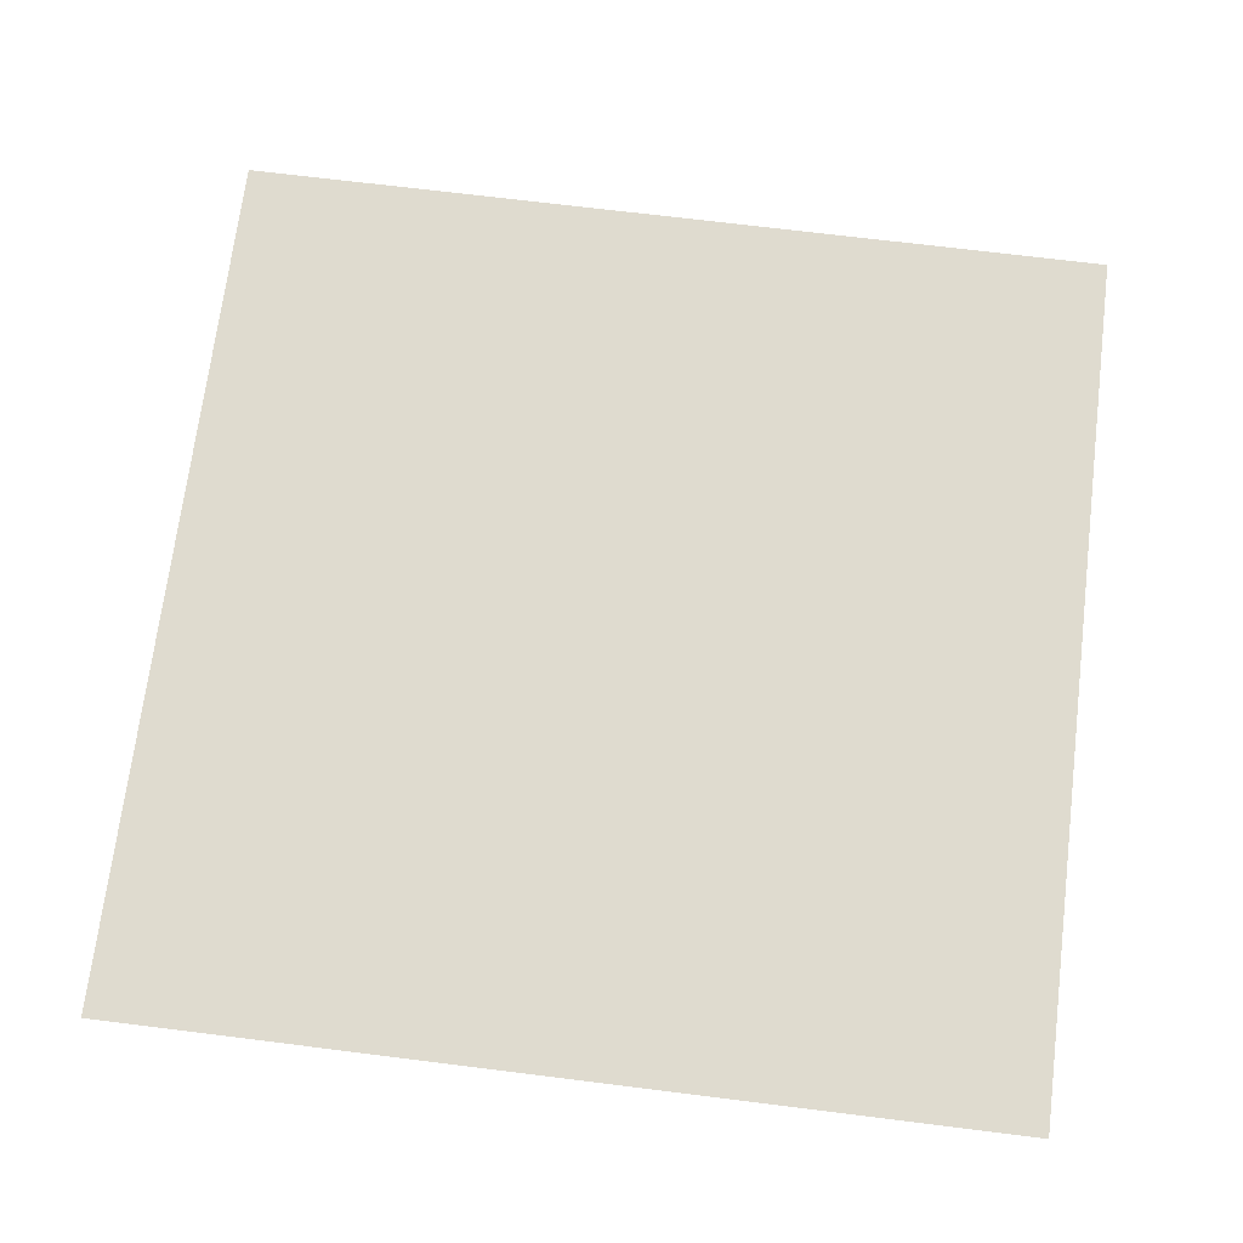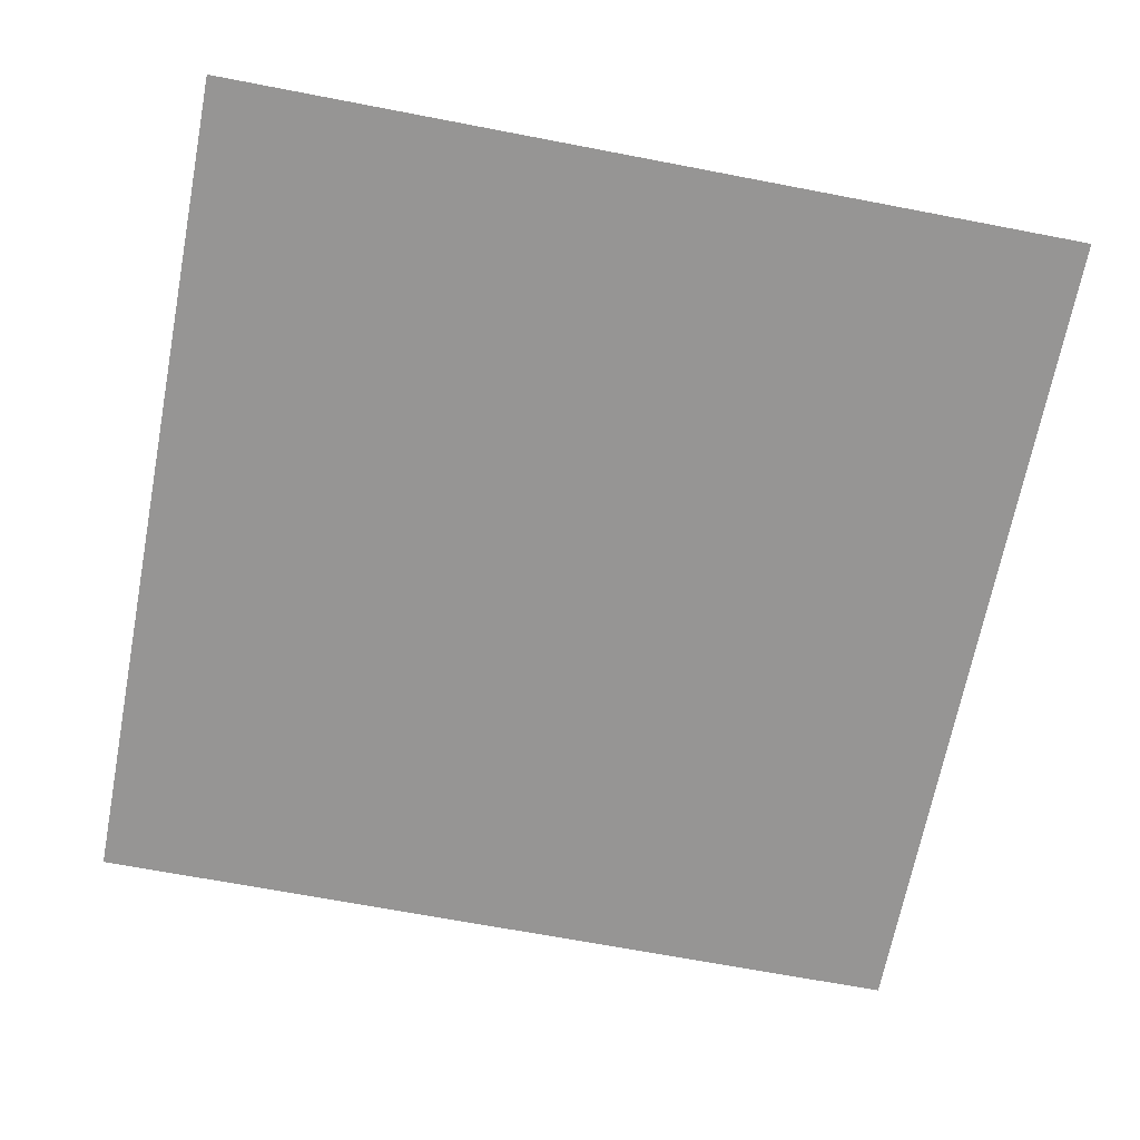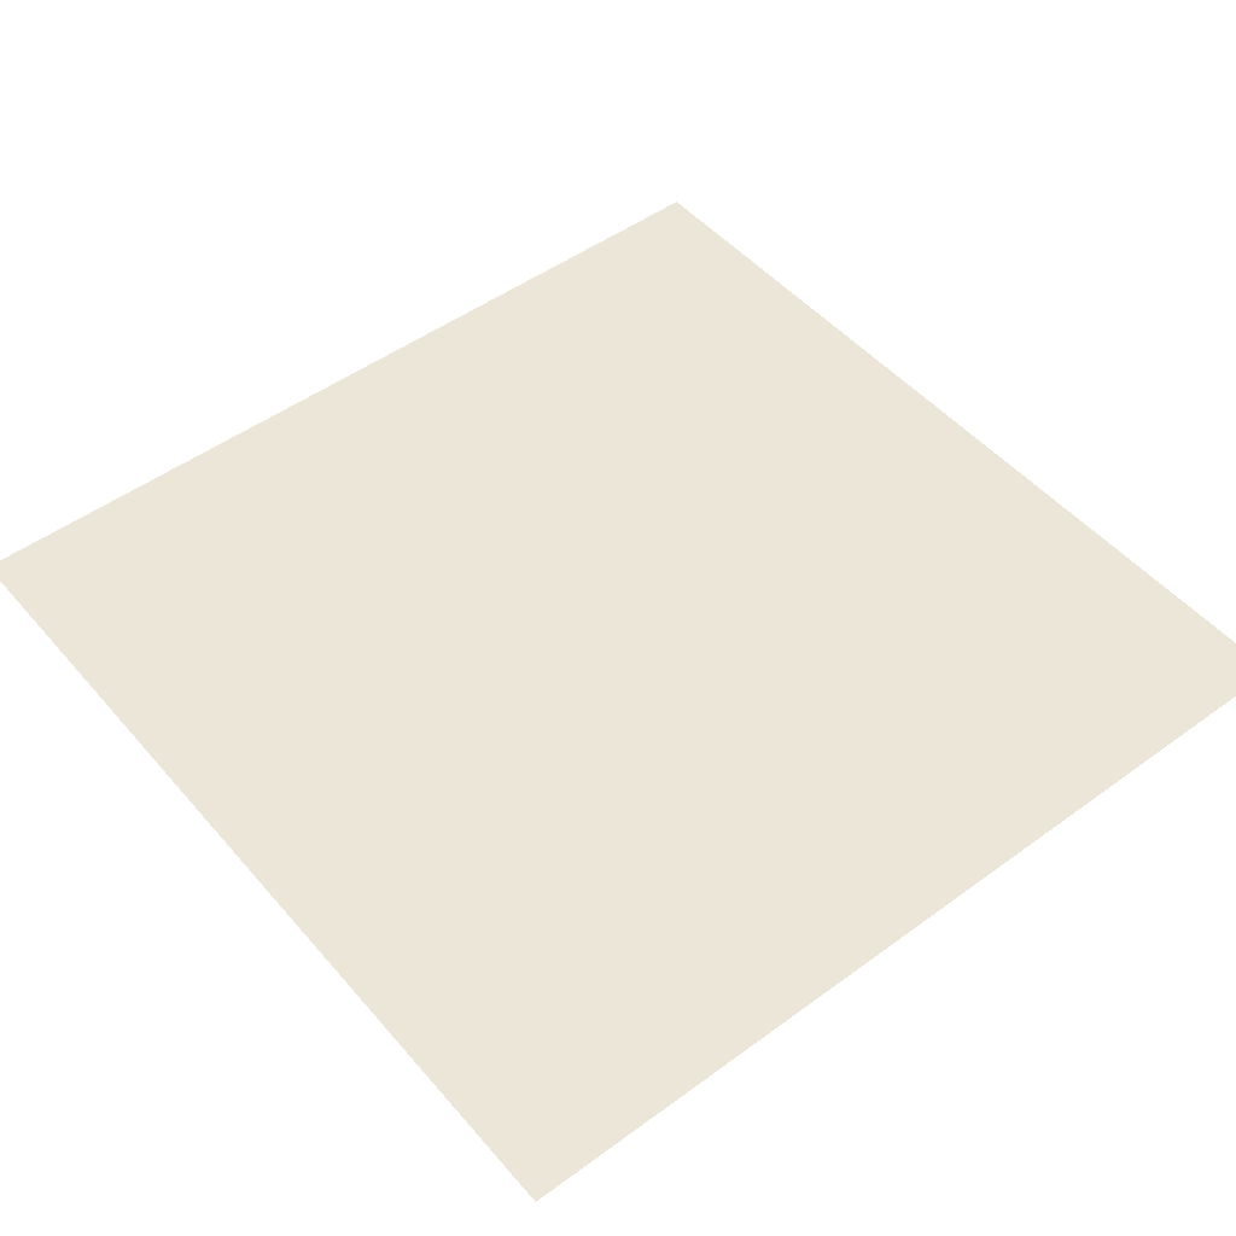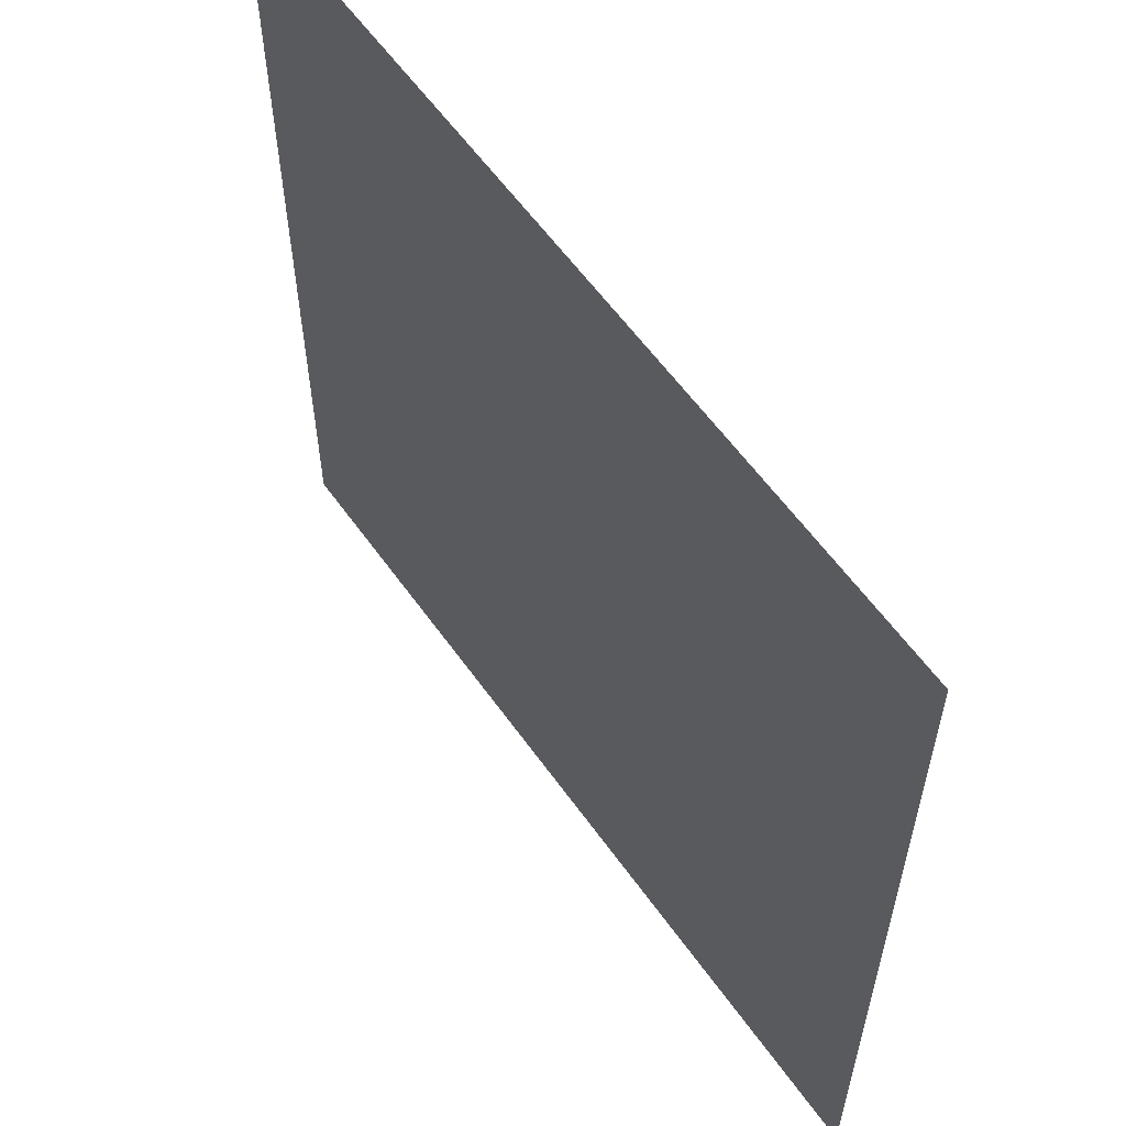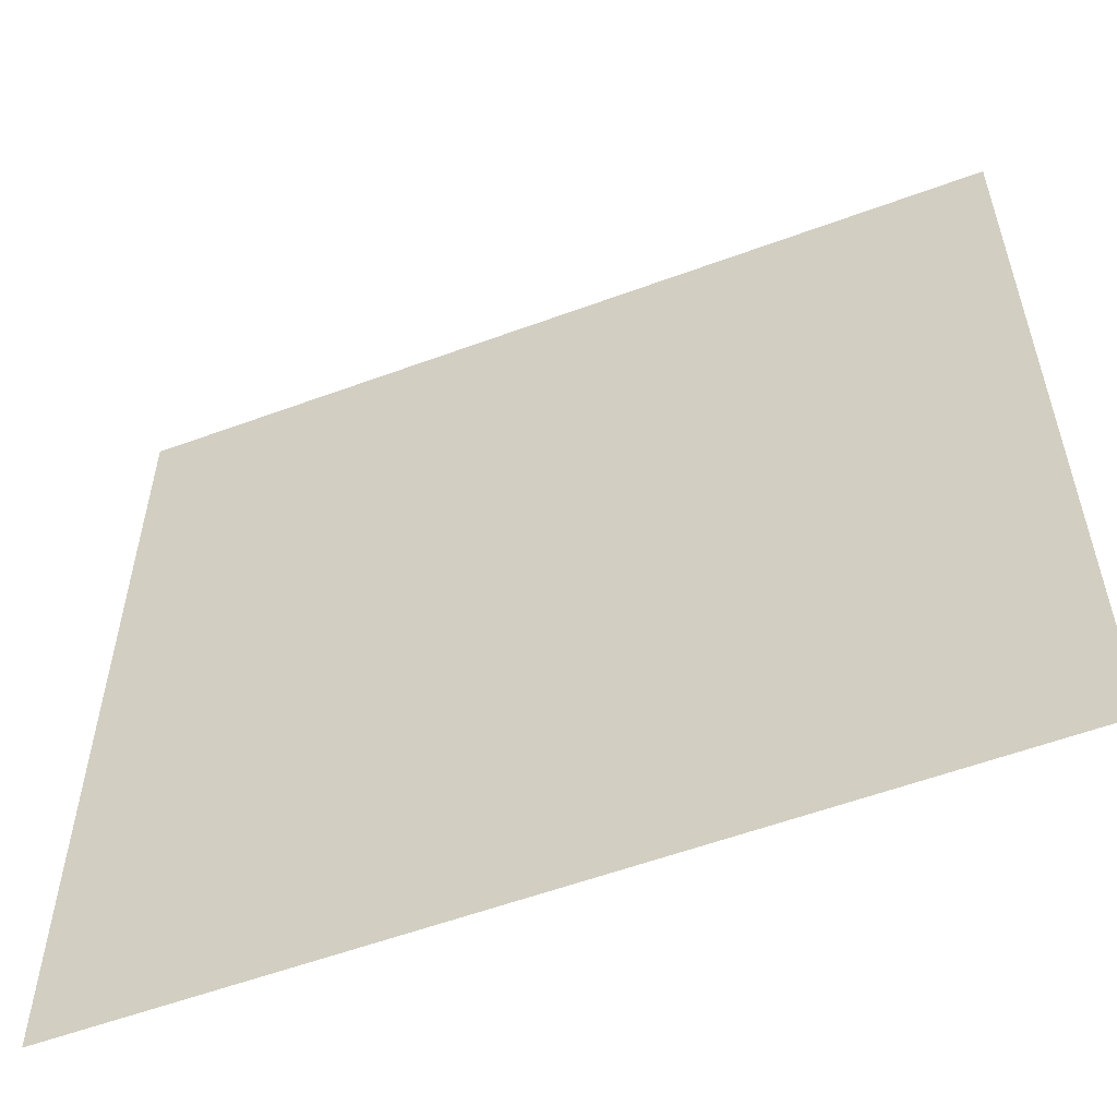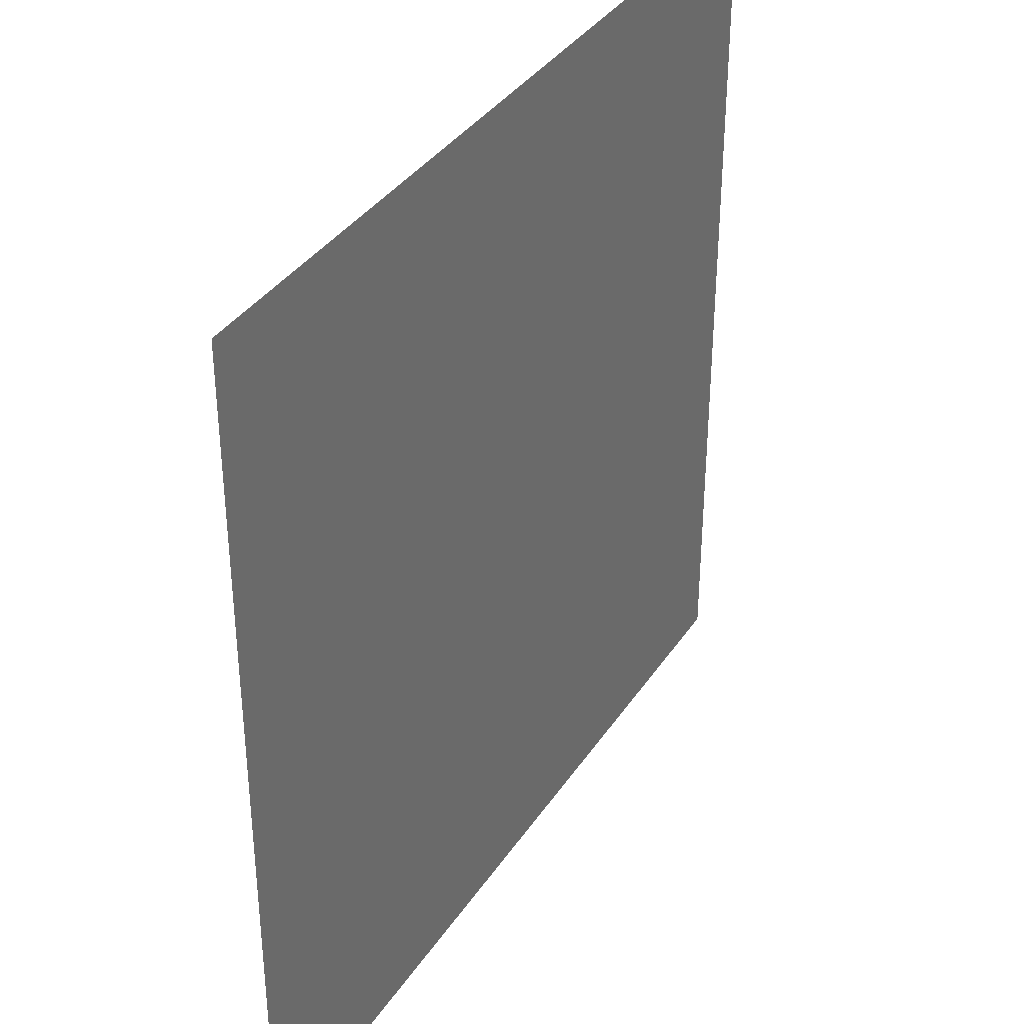
<metadata>
{"format":"obj","ext":"obj","renderer":"f3d","projection":"perspective","resolution":1024,"background":"white","views":[{"elev":70.5,"azim":97.1,"up":"+Z"},{"elev":-67.5,"azim":-10.9,"up":"+Z"},{"elev":49.3,"azim":-128.9,"up":"+Z"},{"elev":59.2,"azim":-125.2,"up":"+Y"},{"elev":-56.6,"azim":-158.9,"up":"+Y"},{"elev":36.6,"azim":-60.5,"up":"+Y"}]}
</metadata>
<code>
v -9664 -3904 0
v -9792 -3904 0
v -9792 -3776 0
v -9664 -3776 0
g NimbusForest_5_mesh_0005
f 1 2 3 4

</code>
